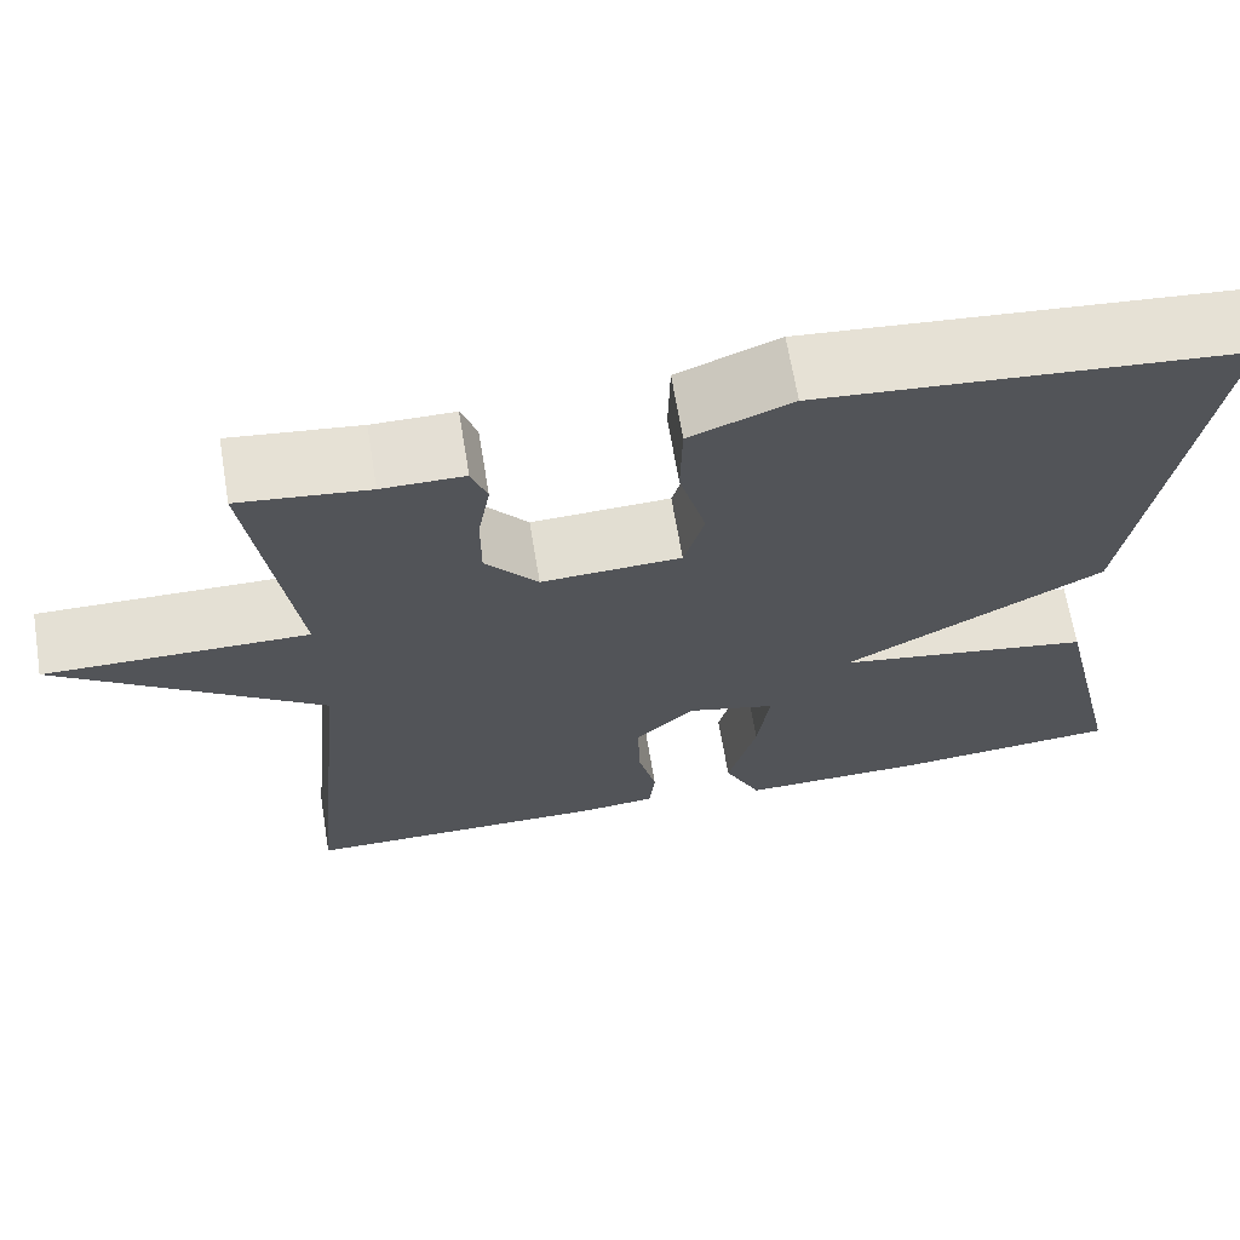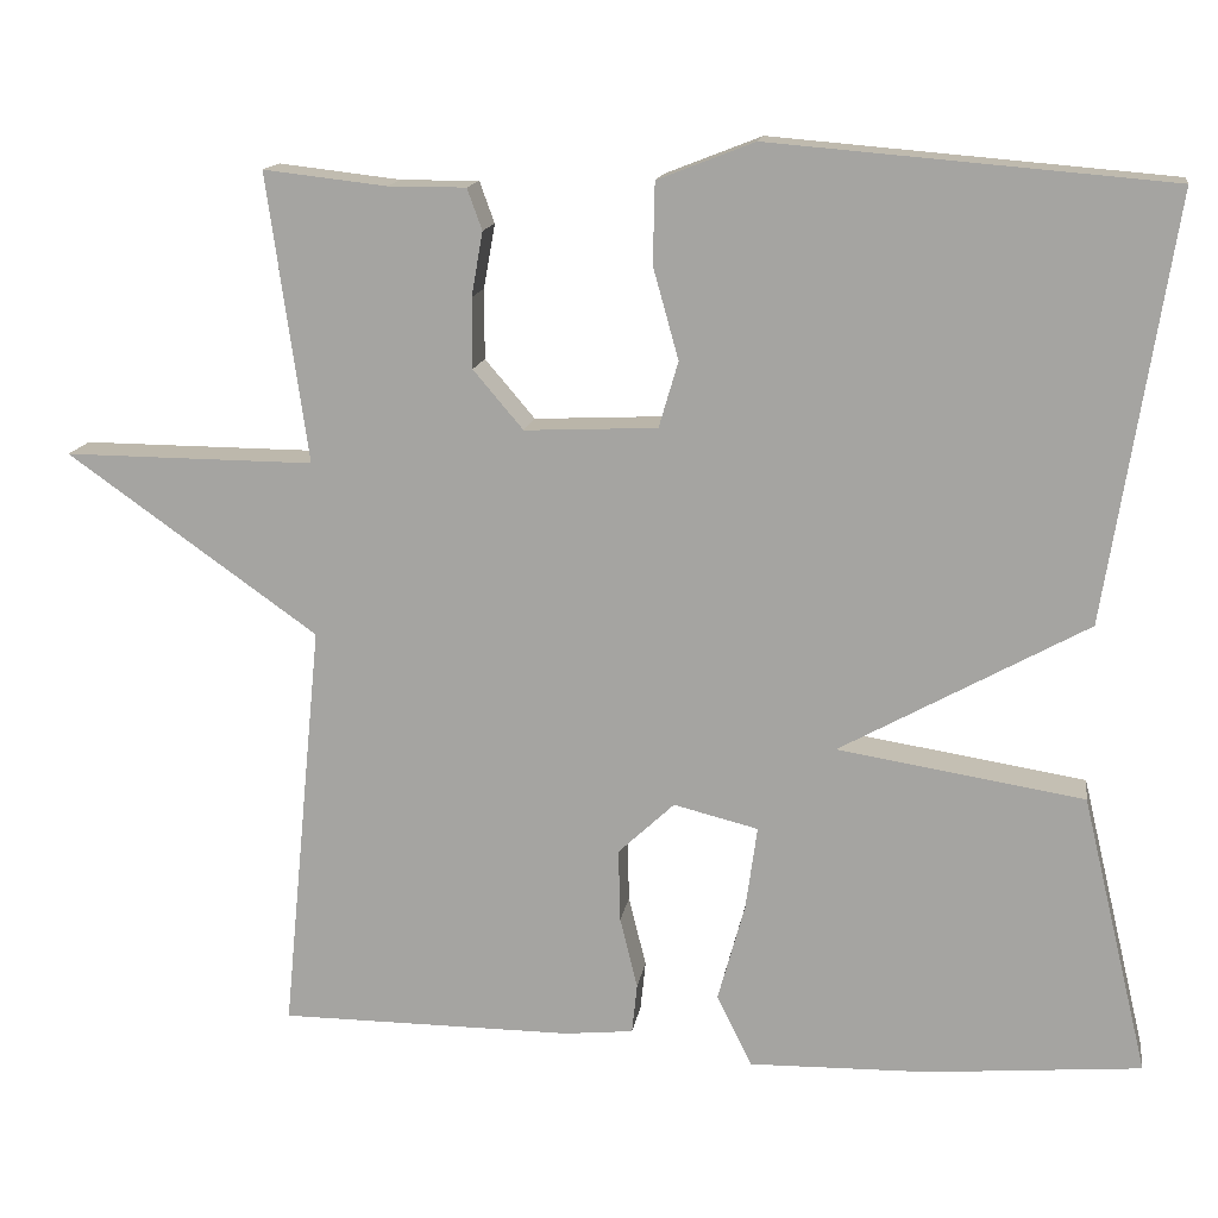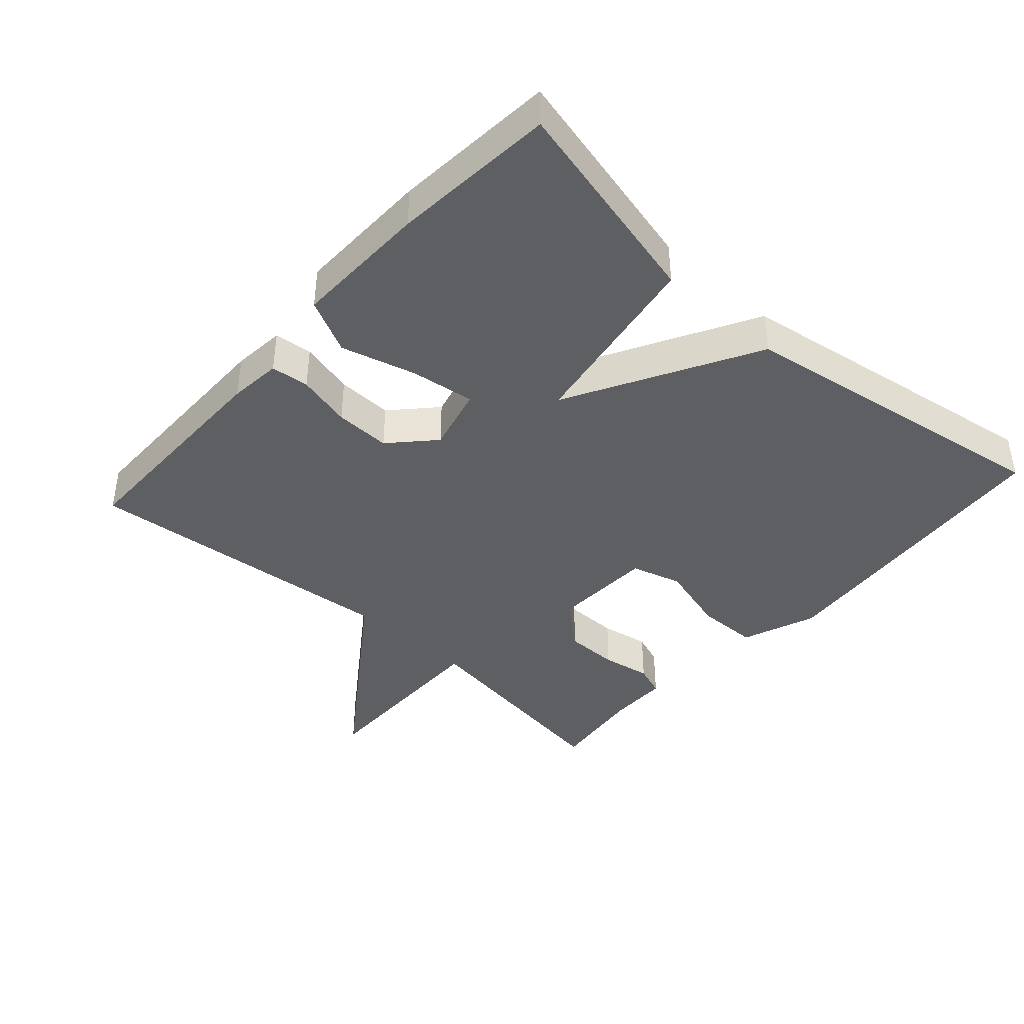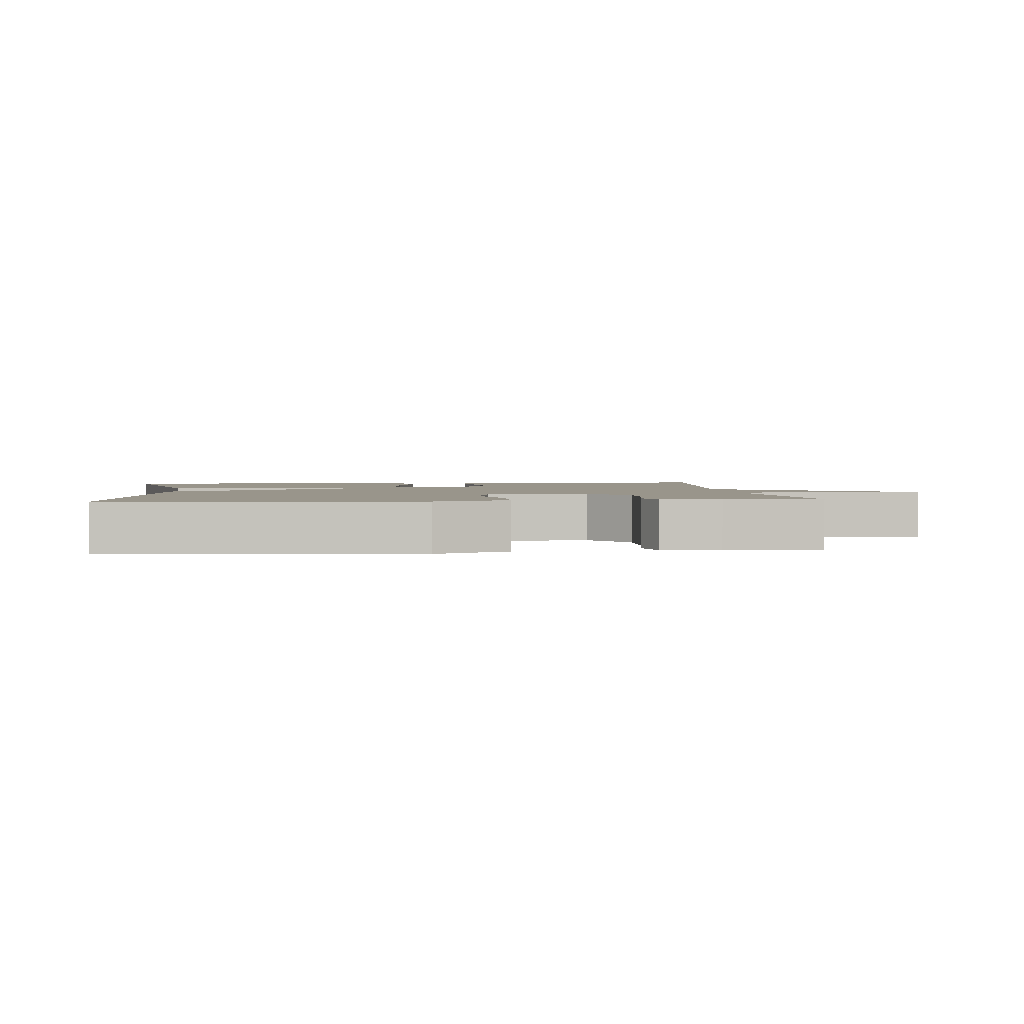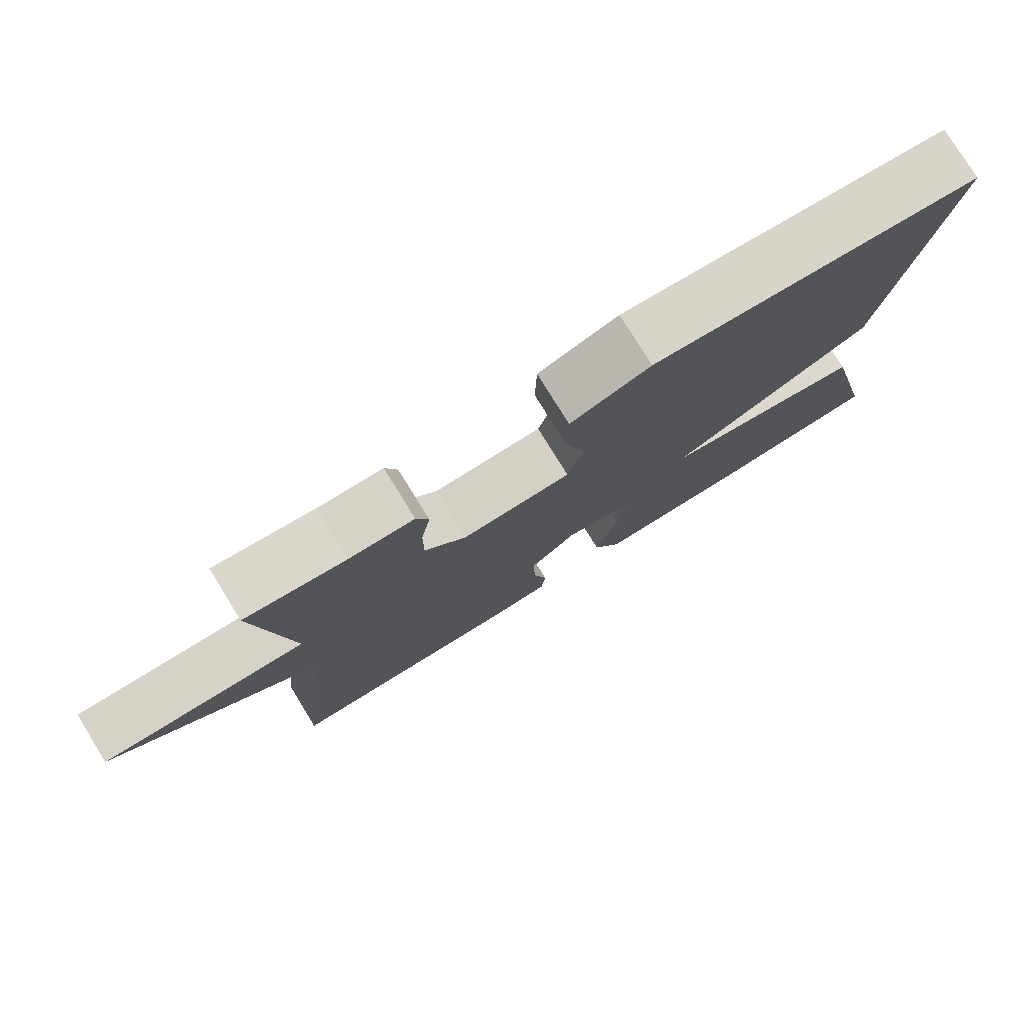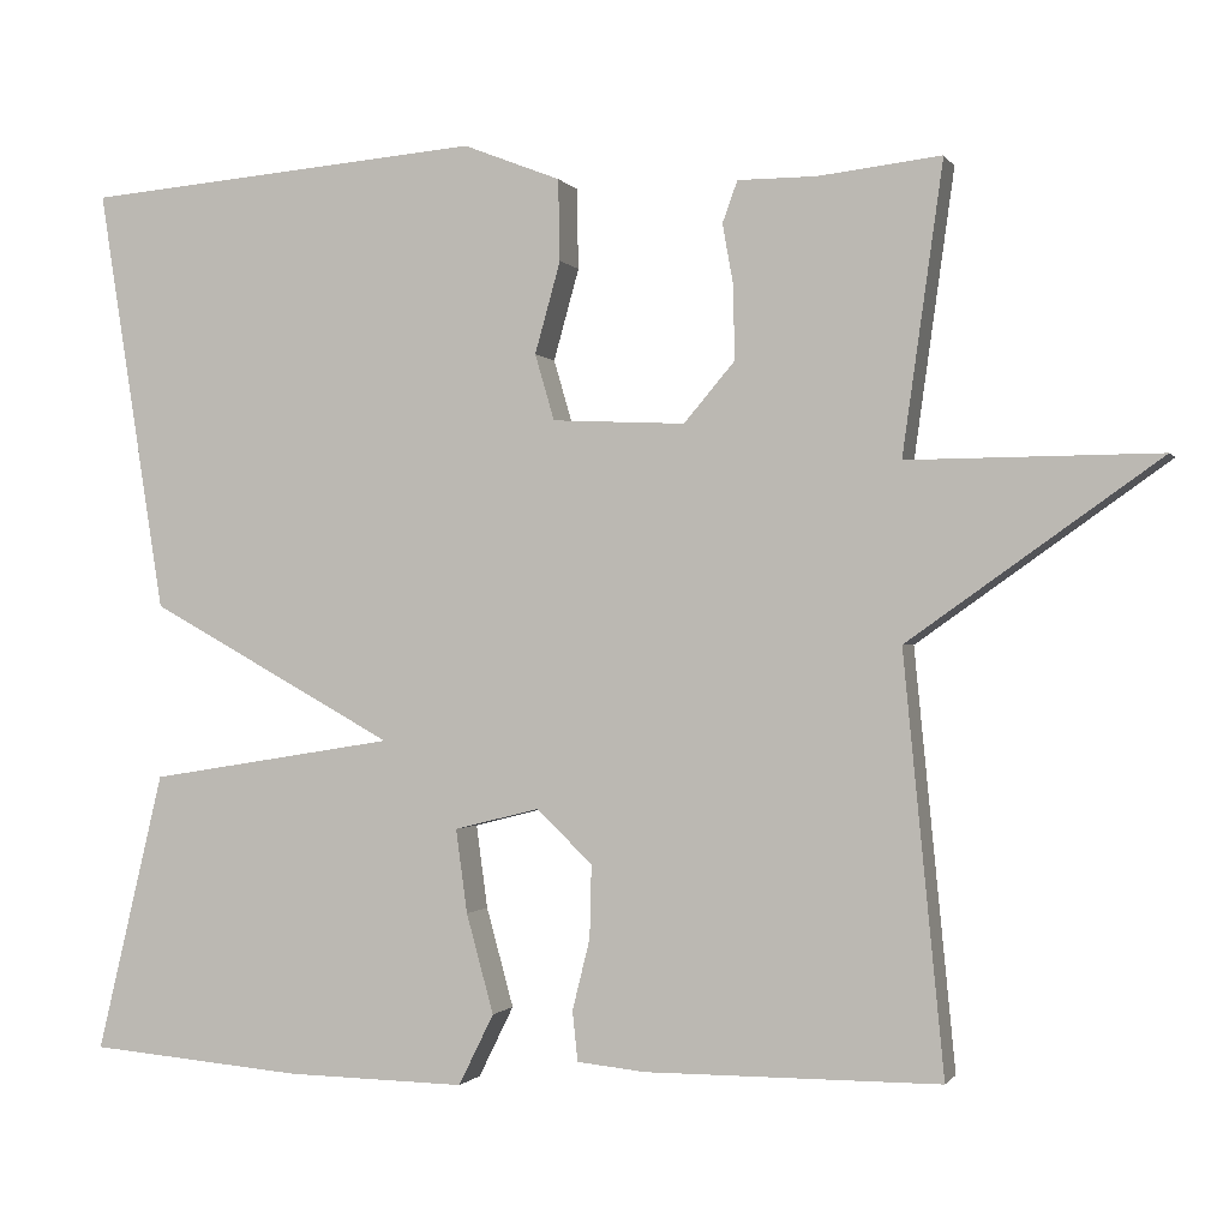
<metadata>
{"format":"obj","ext":"obj","renderer":"f3d","projection":"perspective","resolution":1024,"background":"white","views":[{"elev":66.3,"azim":170.6,"up":"+Z"},{"elev":14.6,"azim":-171.2,"up":"+Z"},{"elev":-41.4,"azim":-131.9,"up":"+Y"},{"elev":2.2,"azim":-6.3,"up":"+Y"},{"elev":78.0,"azim":148.3,"up":"+Z"},{"elev":-0.7,"azim":16.5,"up":"+Z"}]}
</metadata>
<code>
v 0.5 0.07 0.5
v 0.454 0.07 0.172
v 0.739 0.07 0.174
v 0.454 0.07 -0.028
v 0.5 0.07 -0.5
v 0.165 0.07 -0.501
v 0.087 0.07 -0.493
v 0.081 0.07 -0.436
v 0.101 0.07 -0.355
v 0.103 0.07 -0.272
v 0.039 0.07 -0.212
v -0.057 0.07 -0.236
v -0.044 0.07 -0.331
v -0.013 0.07 -0.444
v -0.053 0.07 -0.525
v -0.256 0.07 -0.521
v -0.5 0.07 -0.5
v -0.424 0.07 -0.182
v -0.144 0.07 -0.137
v -0.424 0.07 0.018
v -0.5 0.07 0.5
v -0.046 0.07 0.538
v 0.064 0.07 0.495
v 0.066 0.07 0.403
v 0.037 0.07 0.299
v 0.059 0.07 0.224
v 0.21 0.07 0.217
v 0.267 0.07 0.284
v 0.267 0.07 0.364
v 0.254 0.07 0.437
v 0.271 0.07 0.484
v 0.36 0.07 0.484
v 0.5 0 0.5
v 0.454 0 0.172
v 0.739 0 0.174
v 0.454 0 -0.028
v 0.5 0 -0.5
v 0.165 0 -0.501
v 0.087 0 -0.493
v 0.081 0 -0.436
v 0.101 0 -0.355
v 0.103 0 -0.272
v 0.039 0 -0.212
v -0.057 0 -0.236
v -0.044 0 -0.331
v -0.013 0 -0.444
v -0.053 0 -0.525
v -0.256 0 -0.521
v -0.5 0 -0.5
v -0.424 0 -0.182
v -0.144 0 -0.137
v -0.424 0 0.018
v -0.5 0 0.5
v -0.046 0 0.538
v 0.064 0 0.495
v 0.066 0 0.403
v 0.037 0 0.299
v 0.059 0 0.224
v 0.21 0 0.217
v 0.267 0 0.284
v 0.267 0 0.364
v 0.254 0 0.437
v 0.271 0 0.484
v 0.36 0 0.484
f 29 30 31 32
f 32 1 2
f 29 32 2
f 28 29 2
f 27 28 2
f 26 27 2
f 23 24 25
f 22 23 25
f 21 22 25
f 20 21 25
f 19 20 25
f 19 25 26
f 17 18 19
f 16 17 19
f 15 16 19
f 14 15 19
f 13 14 19
f 12 13 19
f 19 26 2
f 12 19 2
f 11 12 2
f 7 8 9
f 6 7 9
f 5 6 9
f 4 5 9
f 4 9 10
f 4 10 11
f 3 4 11
f 2 3 11
f 64 63 62 61
f 34 33 64
f 34 64 61
f 34 61 60
f 34 60 59
f 34 59 58
f 57 56 55
f 57 55 54
f 57 54 53
f 57 53 52
f 57 52 51
f 58 57 51
f 51 50 49
f 51 49 48
f 51 48 47
f 51 47 46
f 51 46 45
f 51 45 44
f 34 58 51
f 34 51 44
f 34 44 43
f 41 40 39
f 41 39 38
f 41 38 37
f 41 37 36
f 42 41 36
f 43 42 36
f 43 36 35
f 43 35 34
f 1 33 34 2
f 2 34 35 3
f 3 35 36 4
f 4 36 37 5
f 5 37 38 6
f 6 38 39 7
f 7 39 40 8
f 8 40 41 9
f 9 41 42 10
f 10 42 43 11
f 11 43 44 12
f 12 44 45 13
f 13 45 46 14
f 14 46 47 15
f 15 47 48 16
f 16 48 49 17
f 17 49 50 18
f 18 50 51 19
f 19 51 52 20
f 20 52 53 21
f 21 53 54 22
f 22 54 55 23
f 23 55 56 24
f 24 56 57 25
f 25 57 58 26
f 26 58 59 27
f 27 59 60 28
f 28 60 61 29
f 29 61 62 30
f 30 62 63 31
f 31 63 64 32
f 32 64 33 1

</code>
